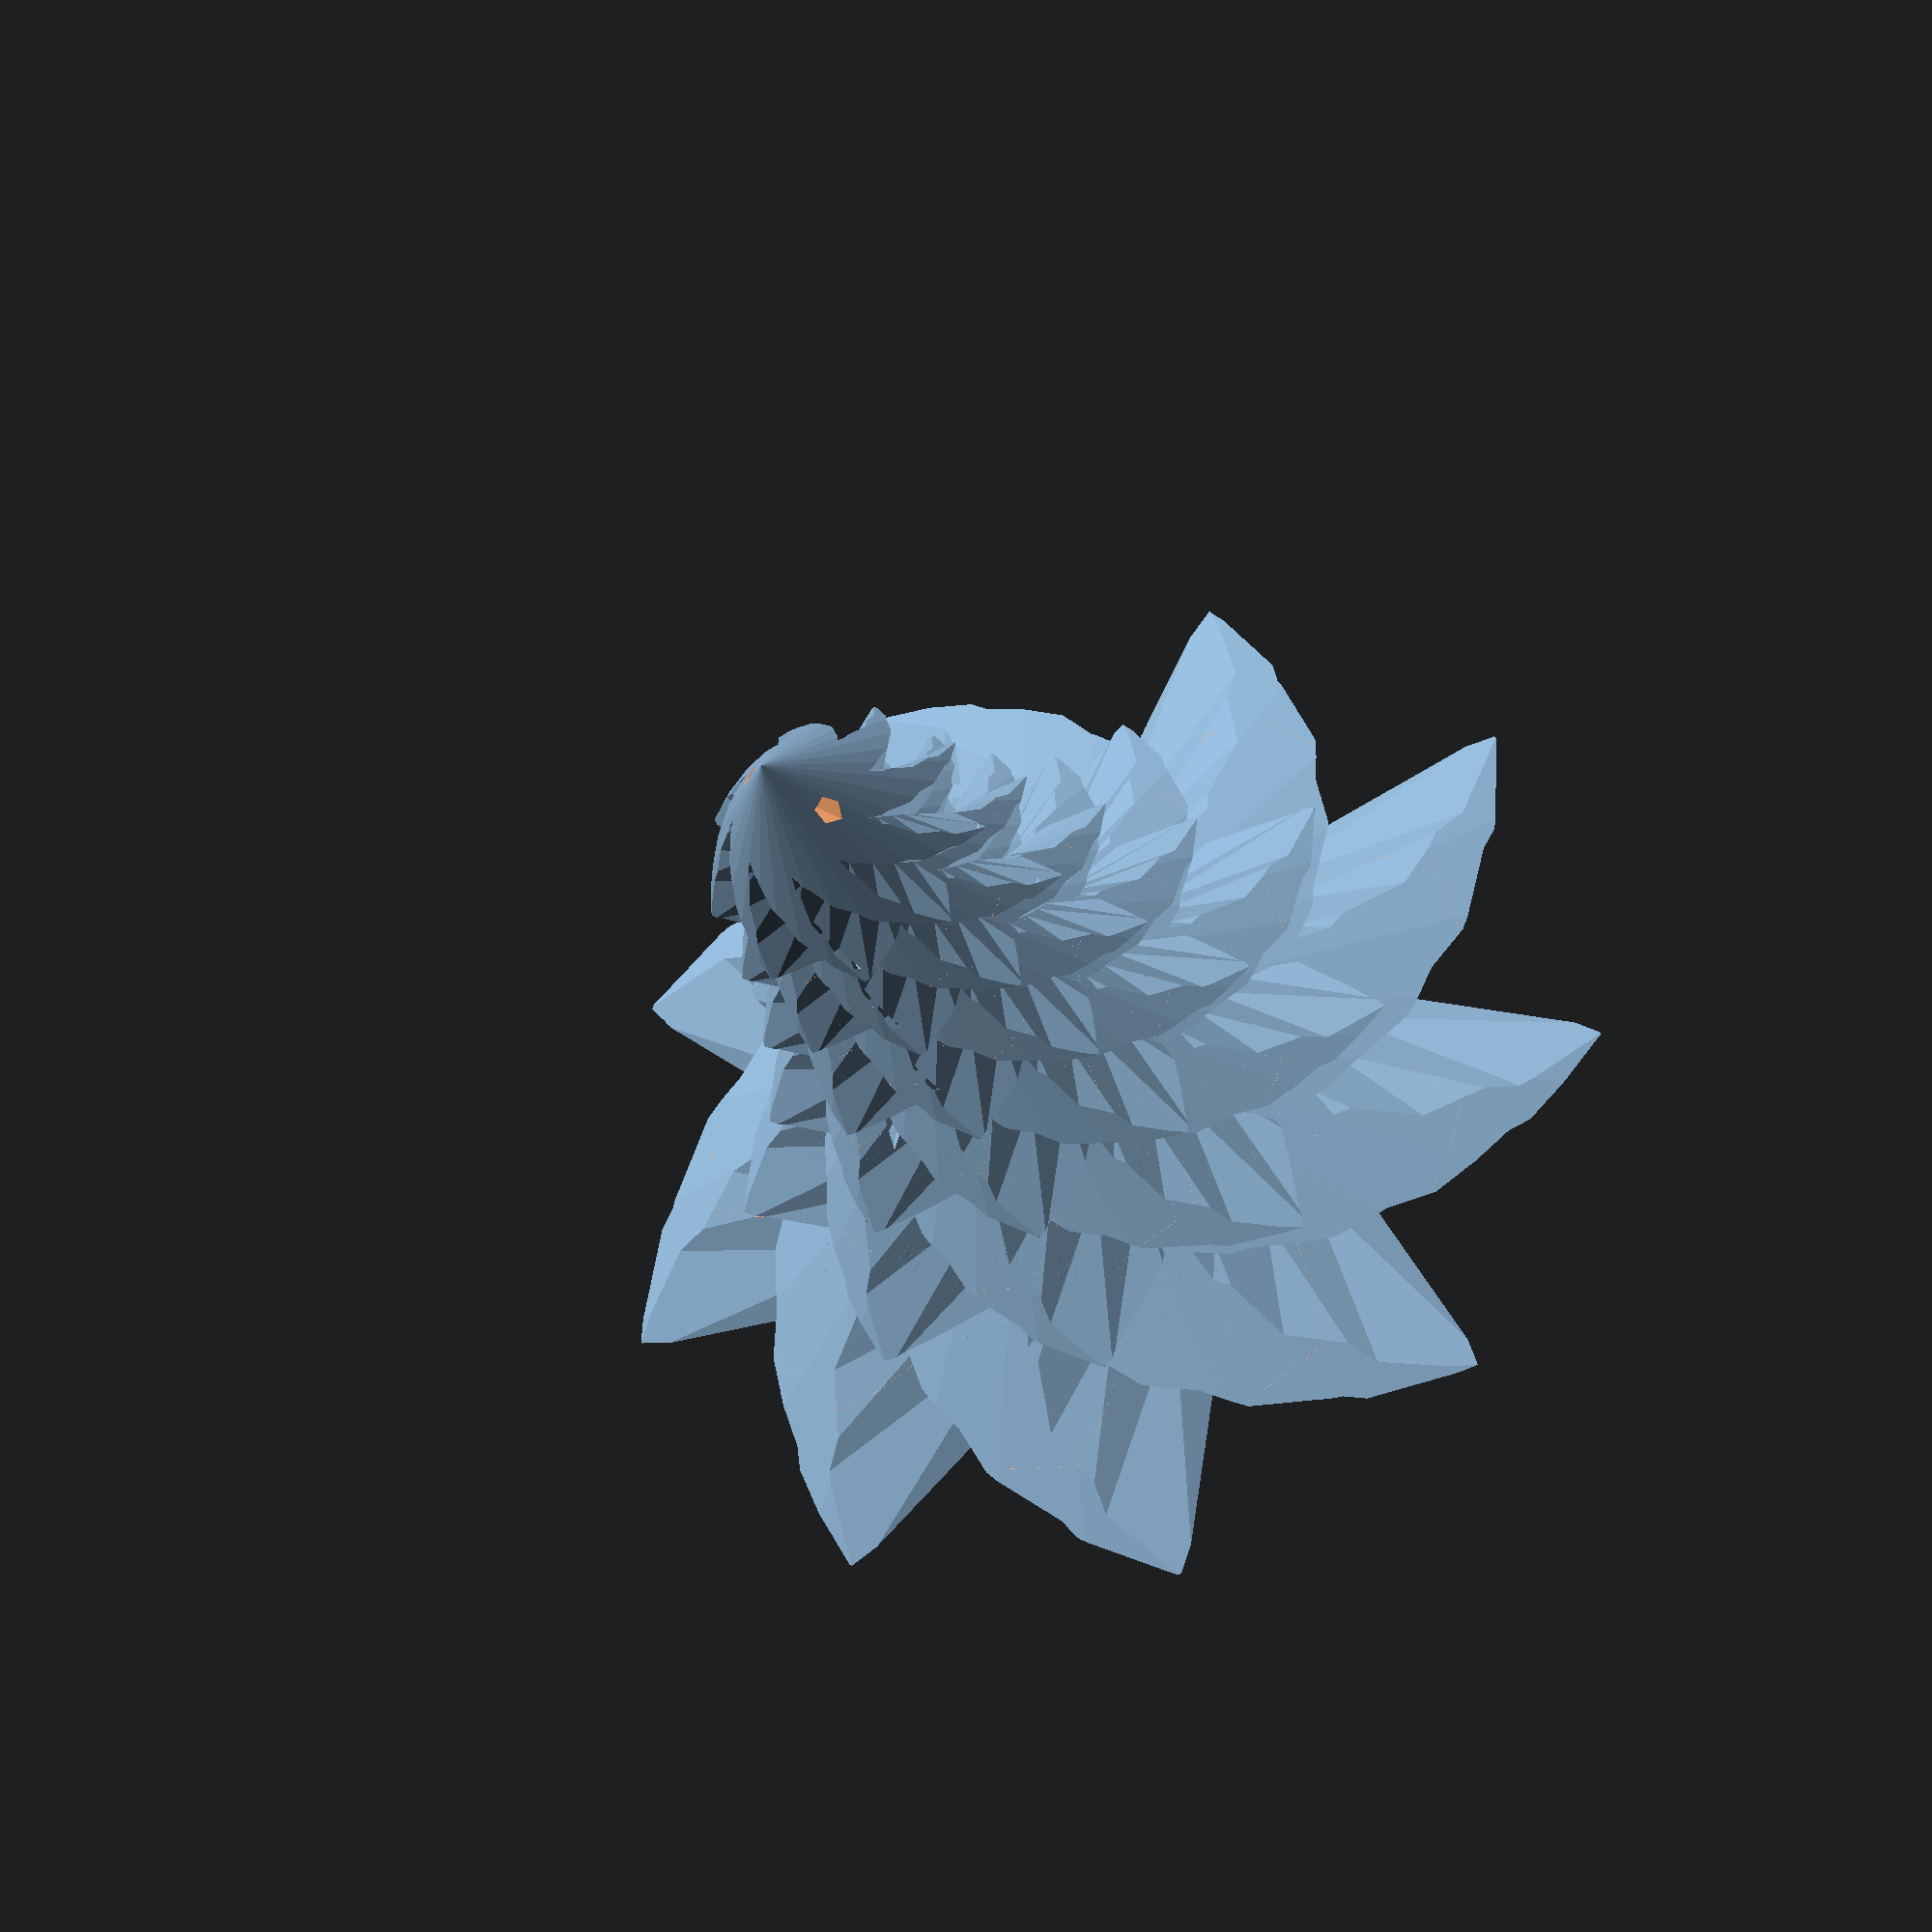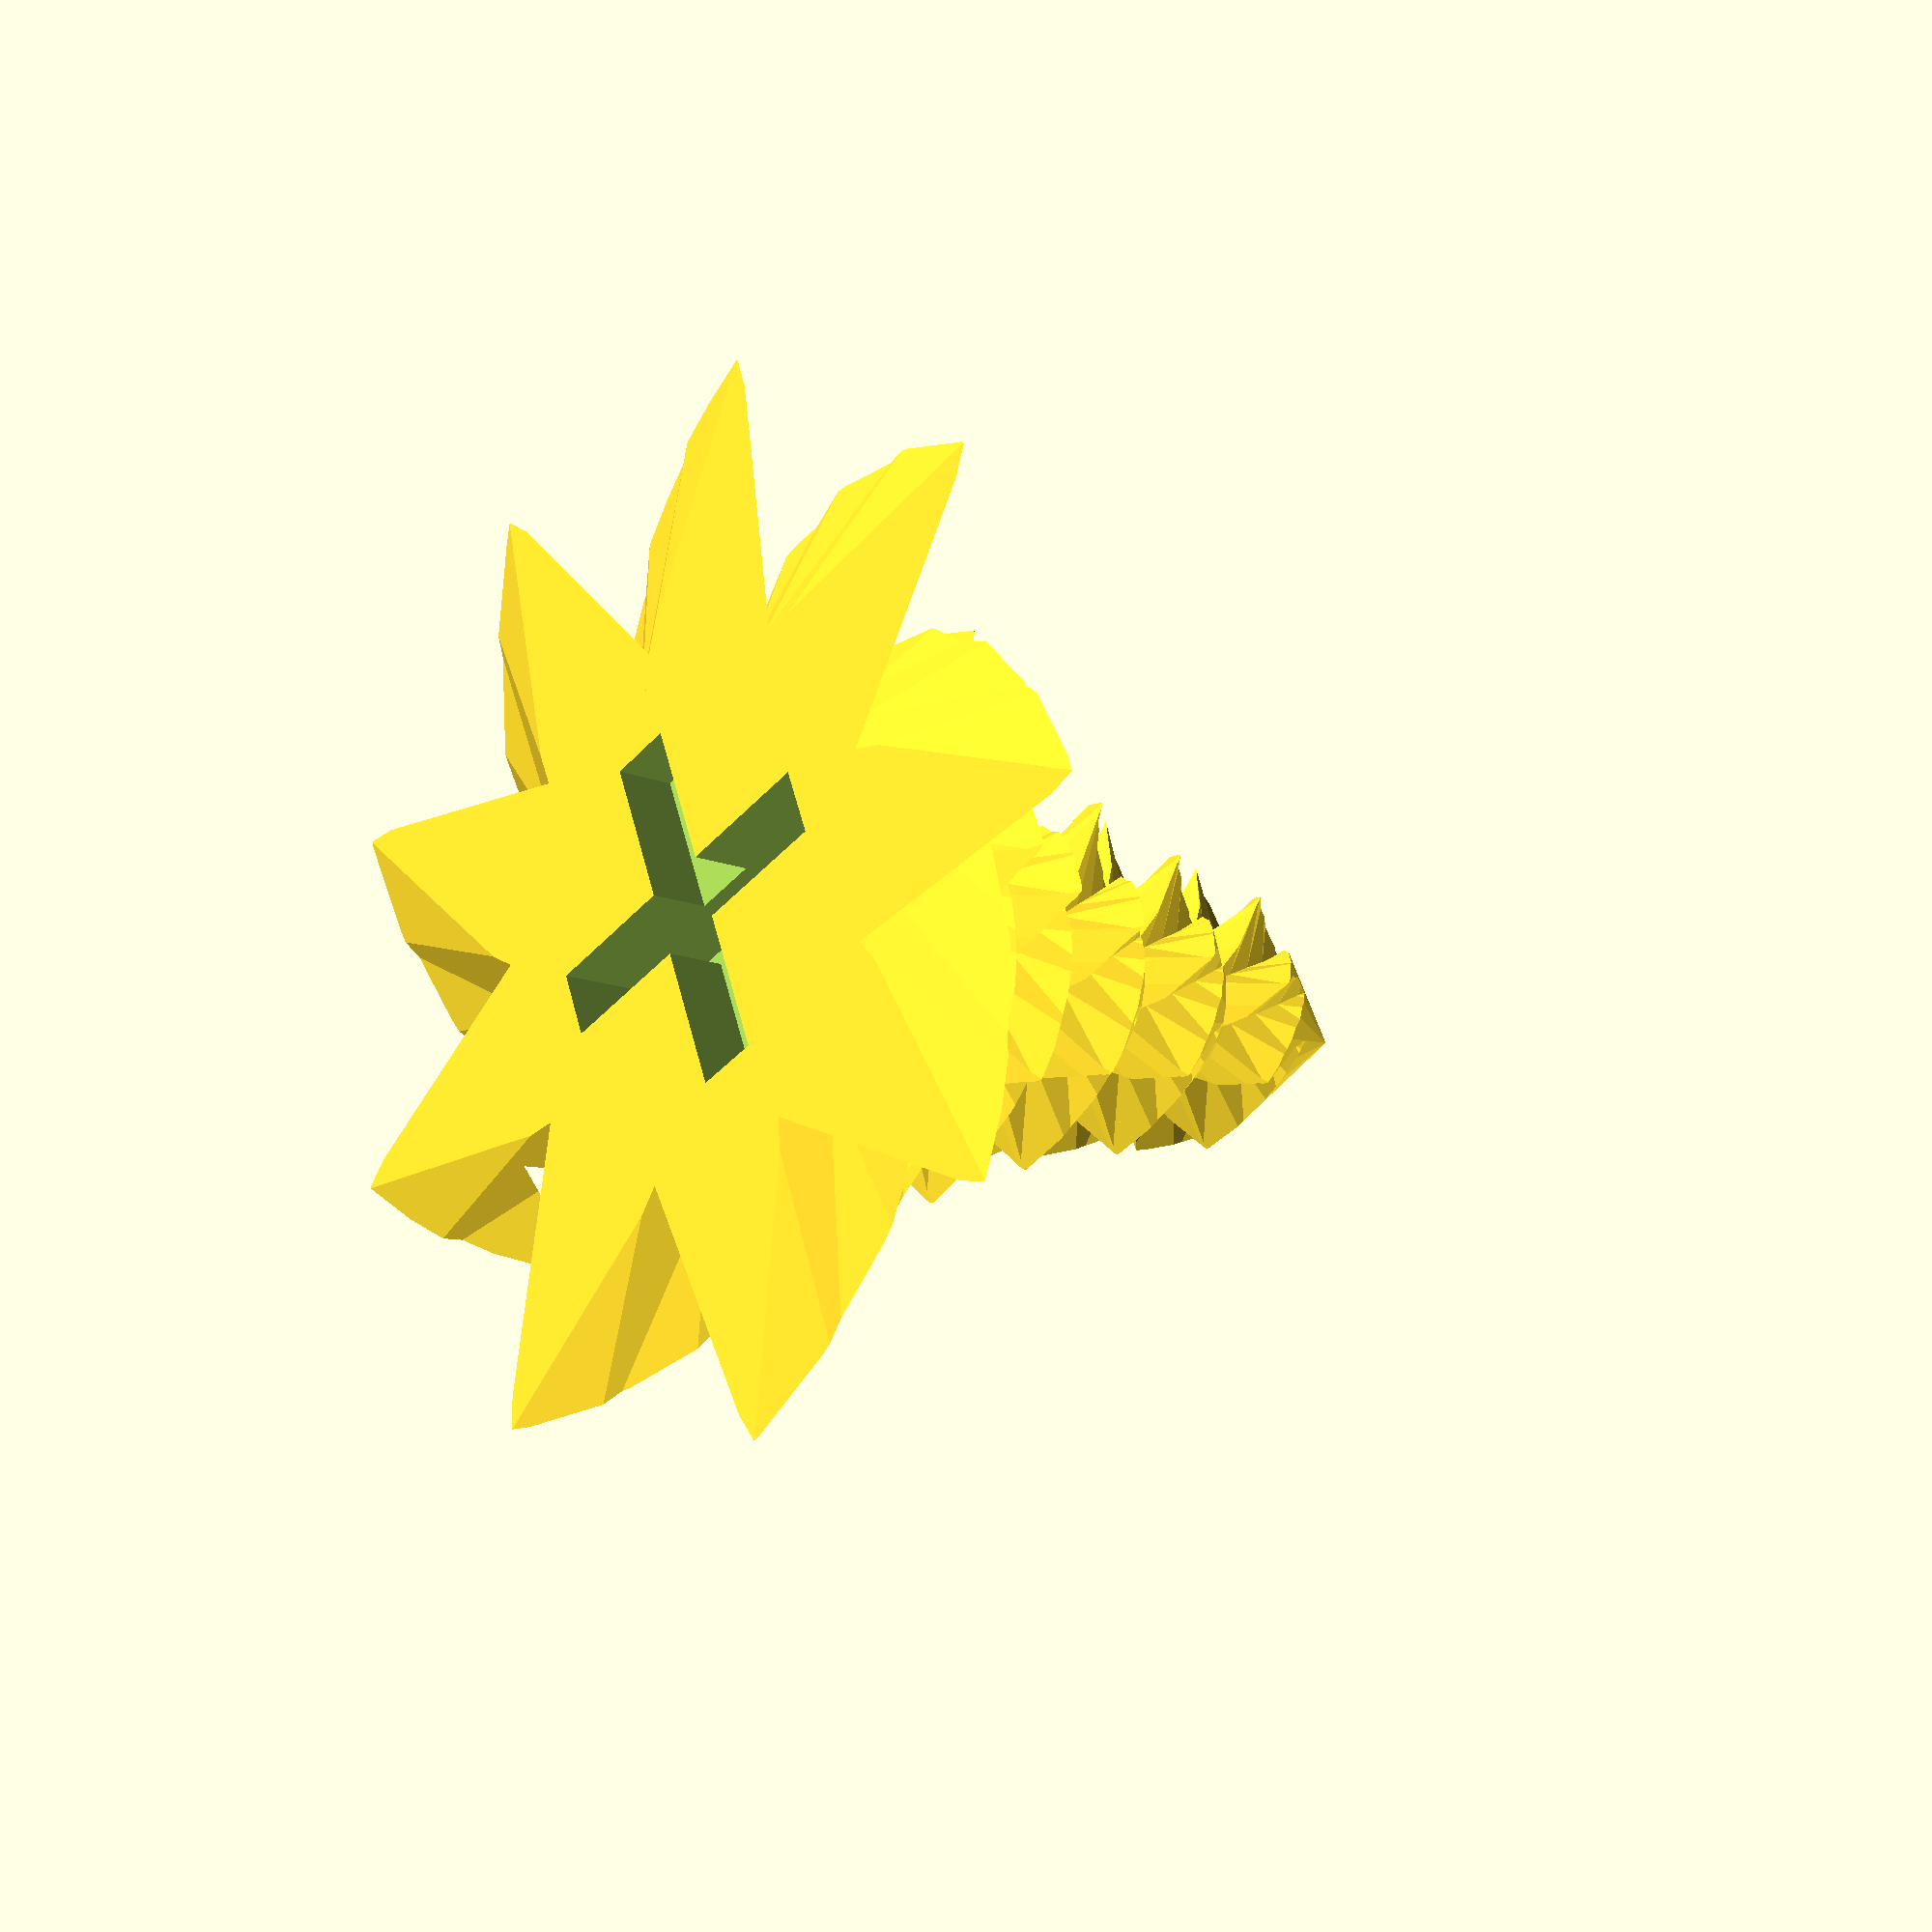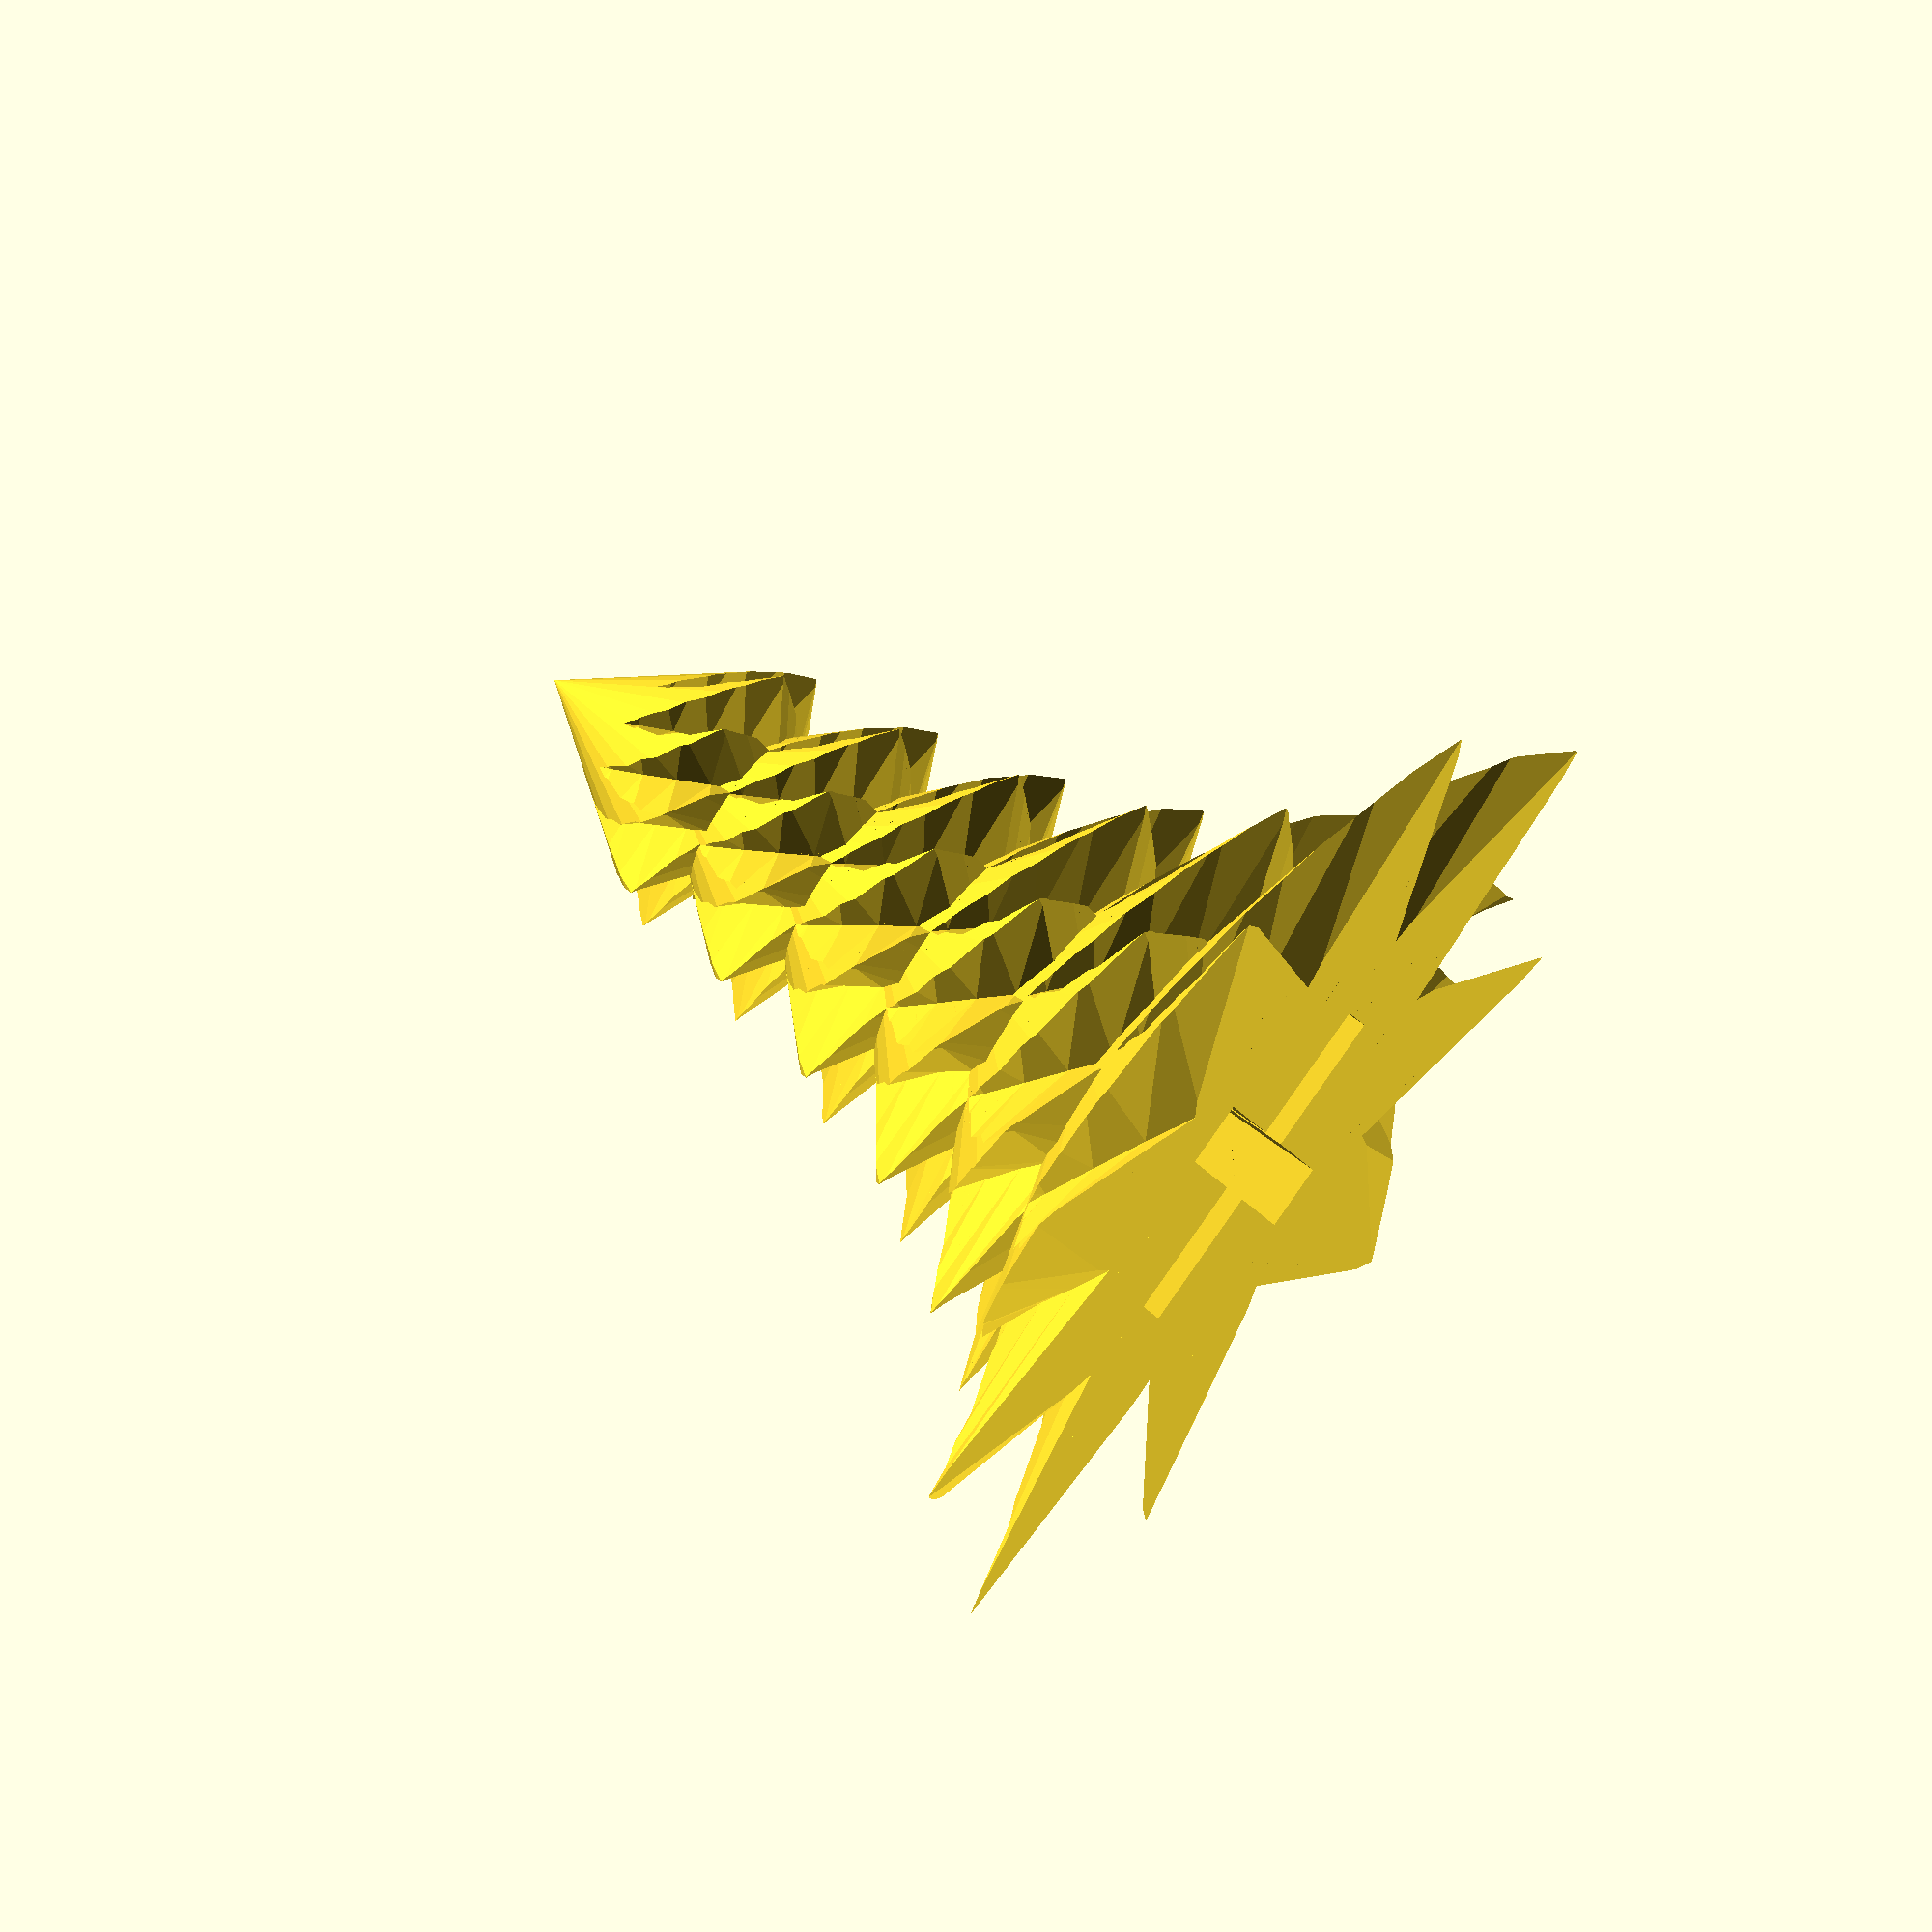
<openscad>
//origin size [mm]
rad=80; // [20:200]
//number of level
etage=6; // [1:20]
//number of branch
branche=9; // [3:16]
//twist (0 not twisted)
torsion=2; // [0:6]
//how to hang your tree
base=3; //[1:use a wooden foot,2:hole on the top,3:both,4:none]

module etoile(type = 1, r1 = rad/4, r2 = rad/2, n = branche, h = 10*etage, t =5)
{
	linear_extrude(height = h, twist = 360*t/n, convexity = t)
	difference() {
		circle(r2);
		for (i = [0:n-1]) {
				if (type == 1) rotate(i*360/n) polygon([
						[ 2*r2, 0 ],
						[ r2, 0 ],
						[ r1*cos(180/n), r1*sin(180/n) ],
						[ r2*cos(360/n), r2*sin(360/n) ],
						[ 2*r2*cos(360/n), 2*r2*sin(360/n) ],
				]);
				if (type == 2) rotate(i*360/n) polygon([
						[ 2*r2, 0 ],
						[ r2, 0 ],
						[ r1*cos(90/n), r1*sin(90/n) ],
						[ r1*cos(180/n), r1*sin(180/n) ],
						[ r2*cos(270/n), r2*sin(270/n) ],
						[ 2*r2*cos(270/n), 2*r2*sin(270/n) ],
				]);
		}
	}
}

module nut(type = 2, r1 = 16, r2 = 21, r3 = 30, s = 6, n = 7, h = 100/5, t = 8/5)
{
        difference() {
                cylinder($fn = s, r = r3, h = h);
                translate([ 0, 0, -h/2 ]) etoile(type, r1, r2, n, h*2, t*2);
        }
}

module arbre (i, rad)
{
if (i>=2)
{
translate ([0,0,10*(i-1)]) cylinder (r1=0, r2=rad*(1/(i+1)), h=(10+etage)/3);
}
translate ([0,0,10*(i-1)+((10+etage)/3)]) cylinder (r1=rad*(1/(i+1)), r2=0, h=10+etage);
}
{
translate ([0,0,-10*etage/2])
difference ()
{
for (i=[1:etage])
{
difference ()
{
arbre (i,rad);
translate ([0,0,10*(i-1)-1]) nut(type = 1, r1 = rad*(1/(i+1))/2, r2 = rad*(1/(i+1)), s=7, r3=2*rad*(1/(i+1)), n = branche, h = 11+etage, t=torsion);
}

}
//how to hang your tree
//change base variable [1:use a wooden foot,2:hole on the top,3:both,4:none]
if (base==1 || base==3) 
{
if (rad > 90)
{
    cube(size = [5,30,30], center = true);
		cube(size = [30,5,20], center = true);
} else {   
    cube(size = [5,rad/3,30], center = true);
		cube(size = [rad/3,5,20], center = true);
}
}
if (base==2 || base==3) 
{
translate ([0,0,11*etage]) rotate ([0,90,0]) cylinder (r=1, h=rad, center=true);
}
}
}
</openscad>
<views>
elev=204.7 azim=31.9 roll=156.9 proj=o view=wireframe
elev=193.5 azim=292.5 roll=312.5 proj=p view=wireframe
elev=297.3 azim=201.1 roll=128.0 proj=o view=wireframe
</views>
